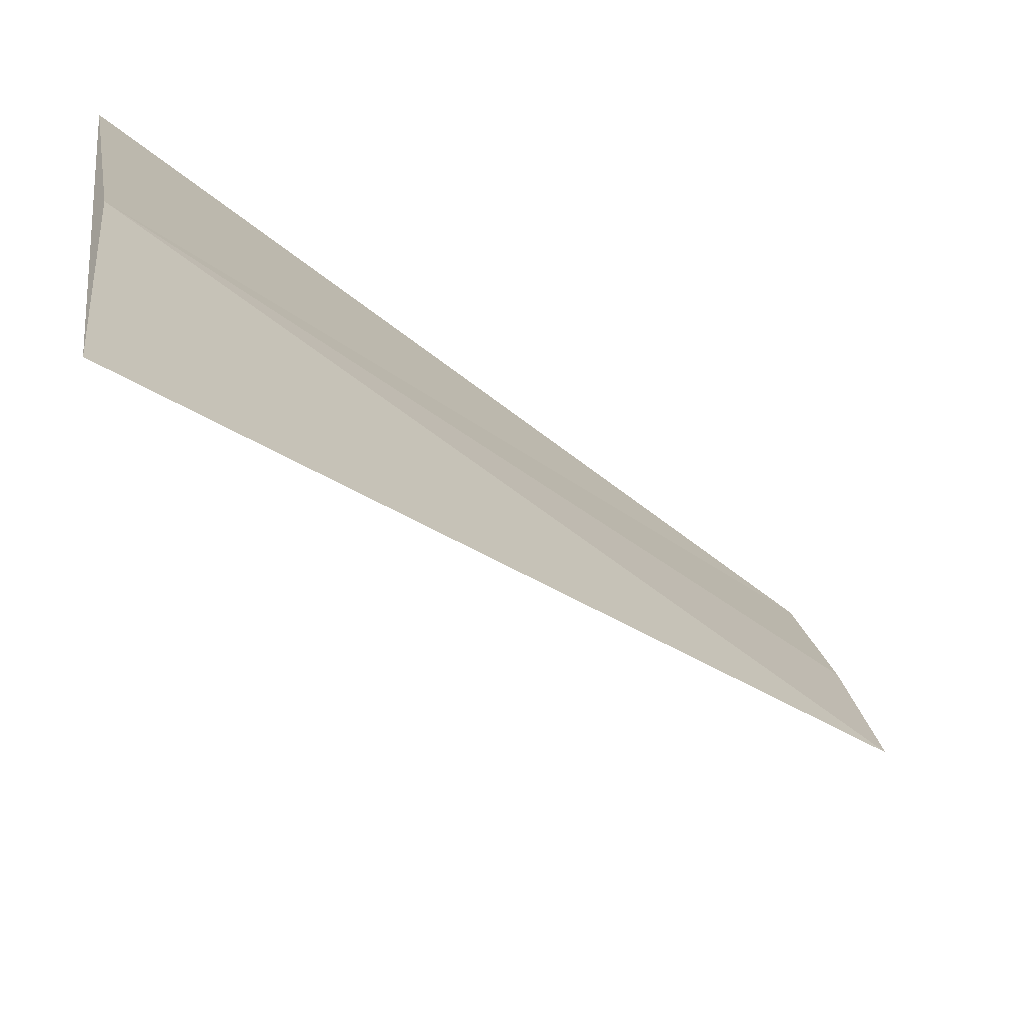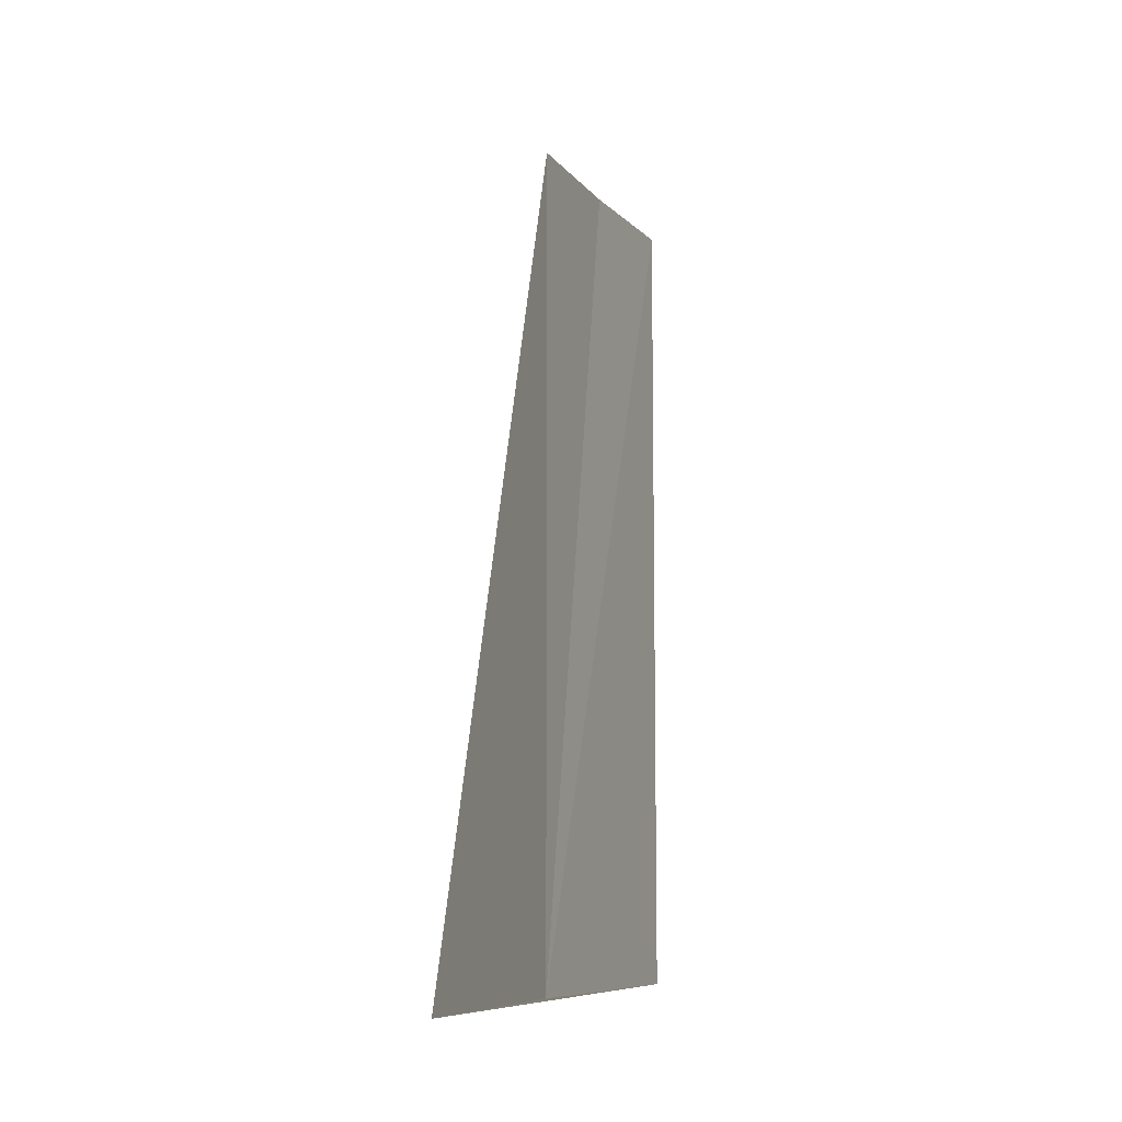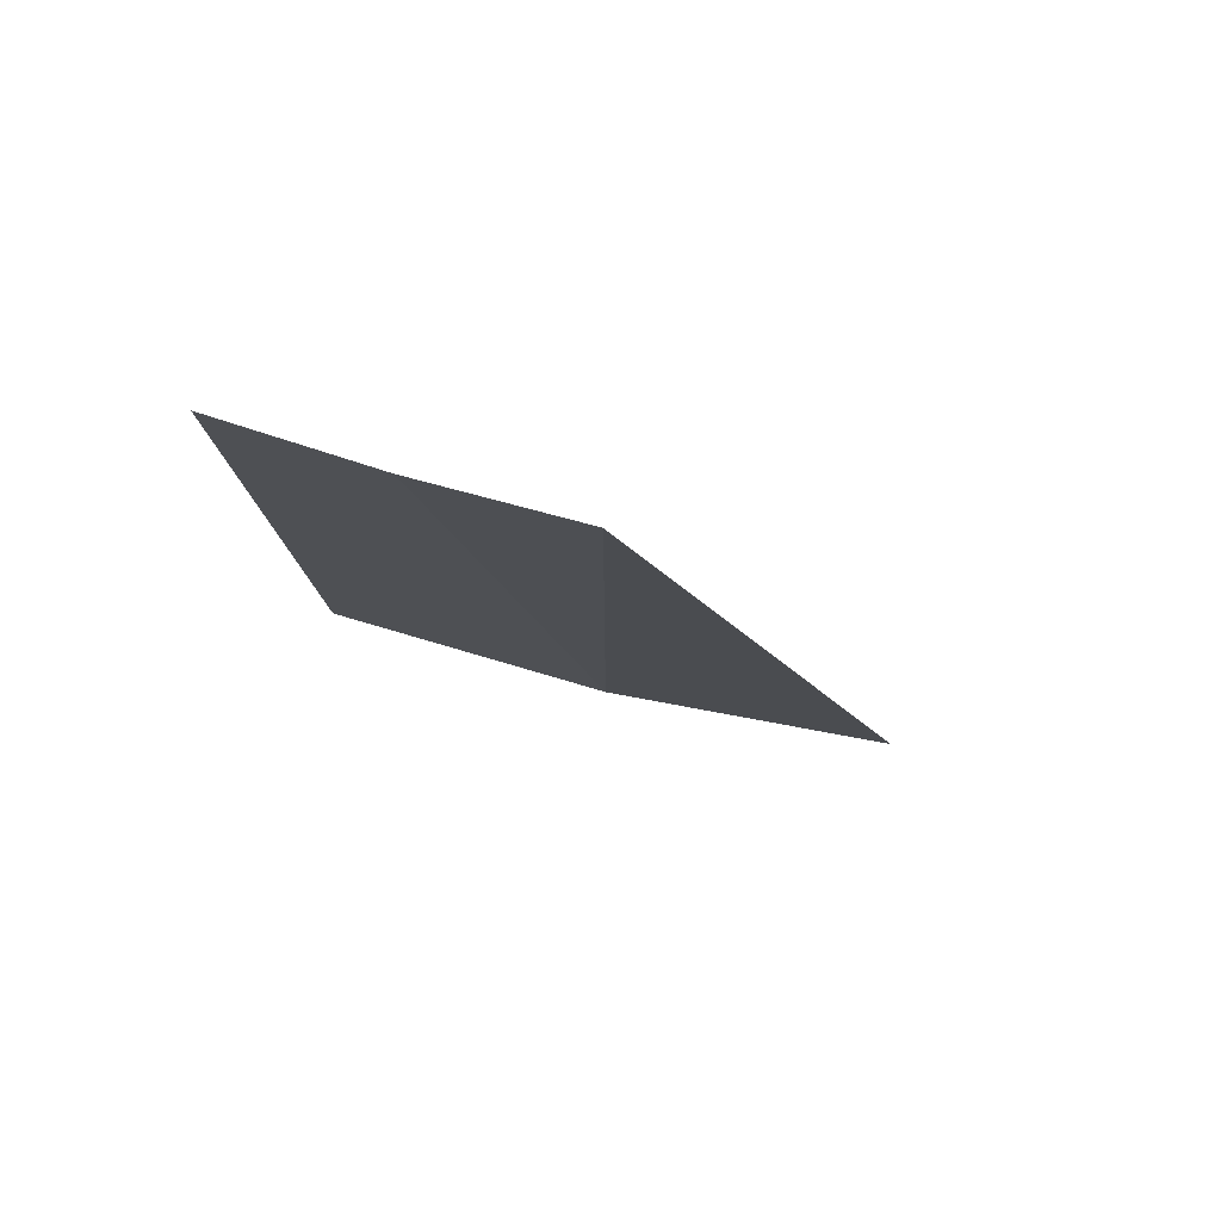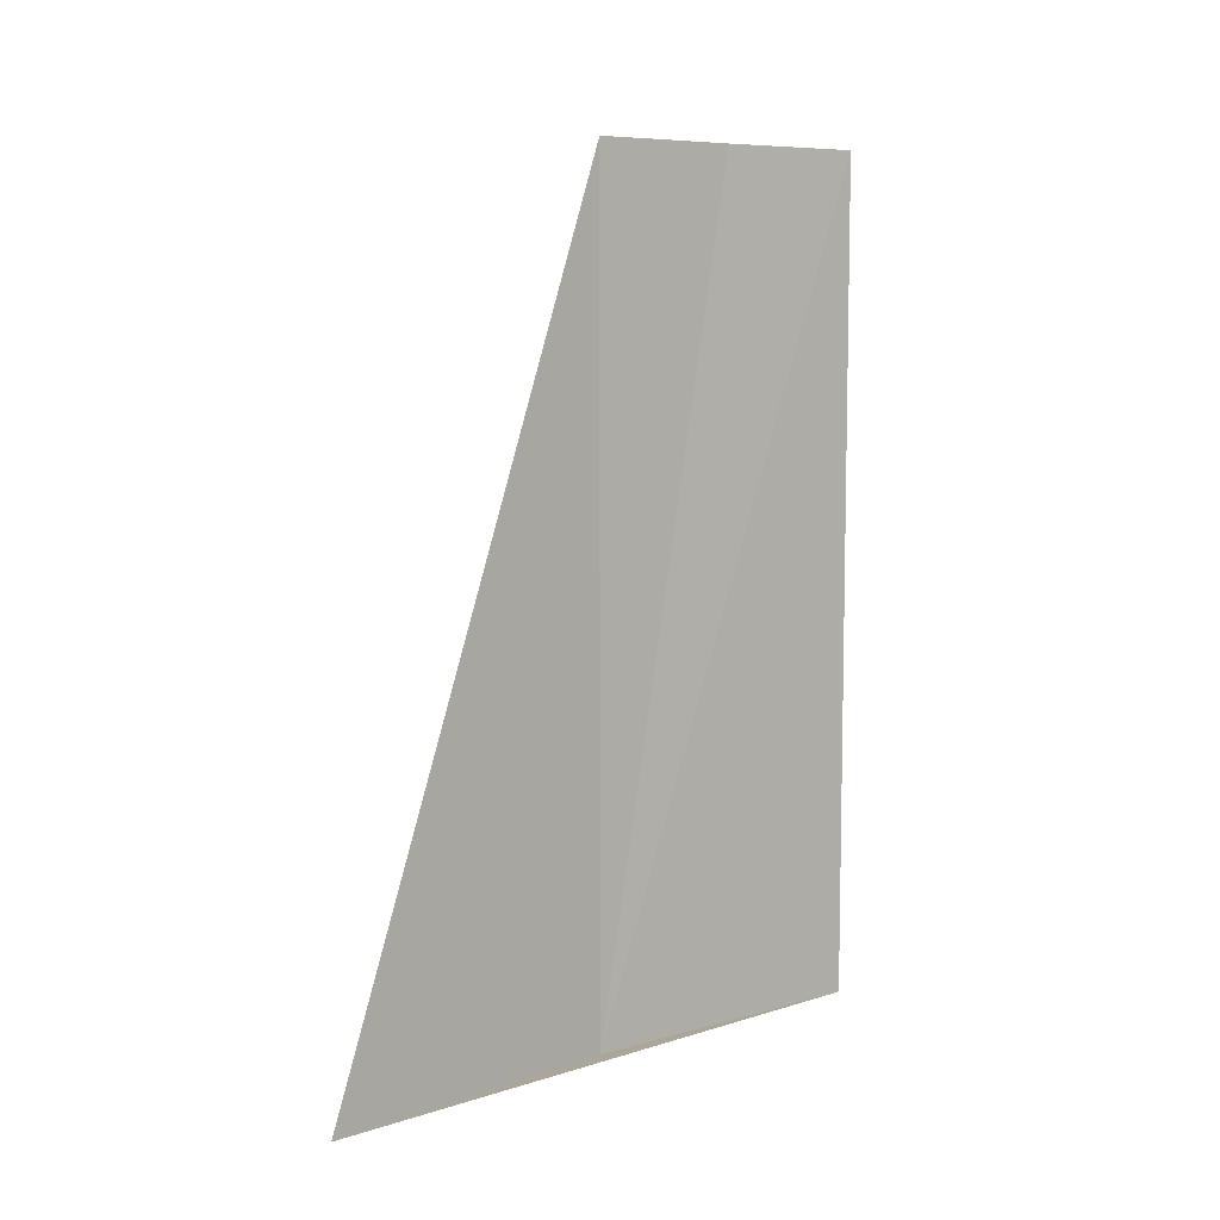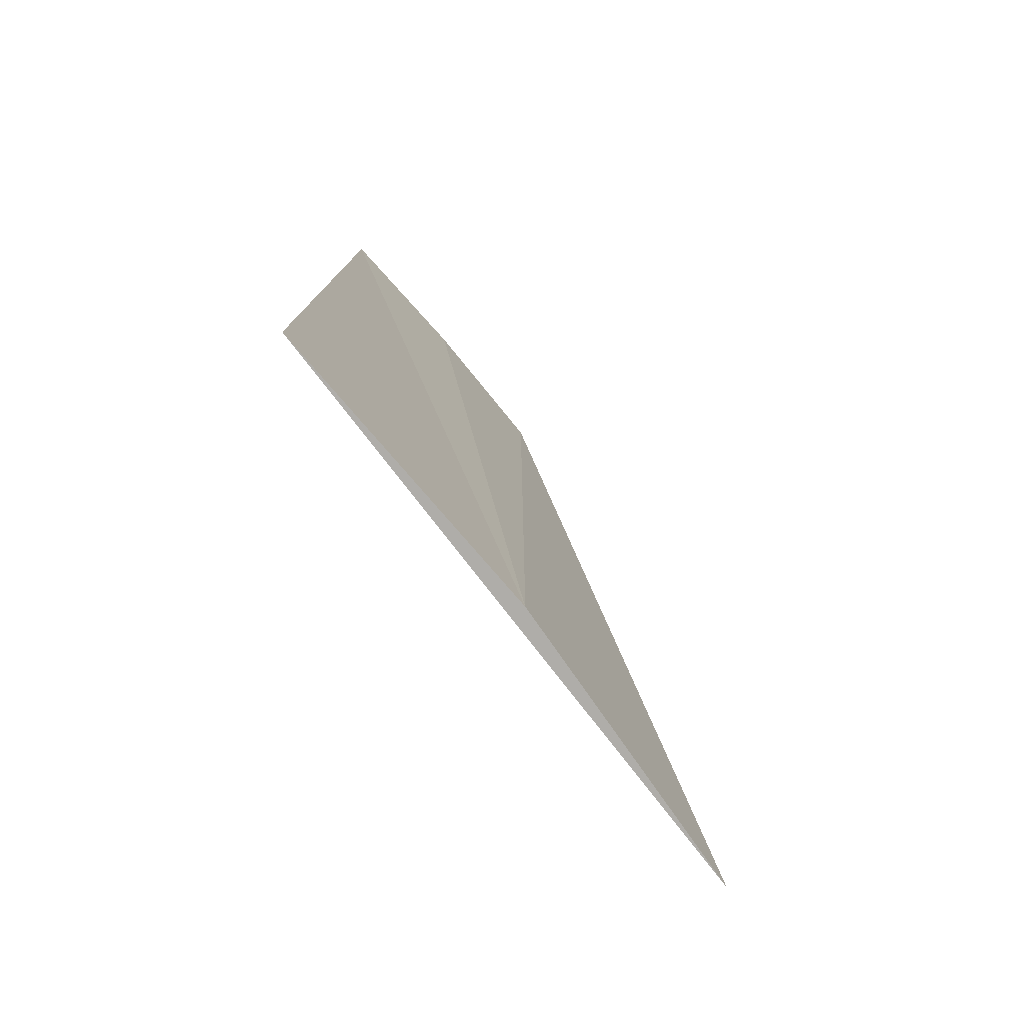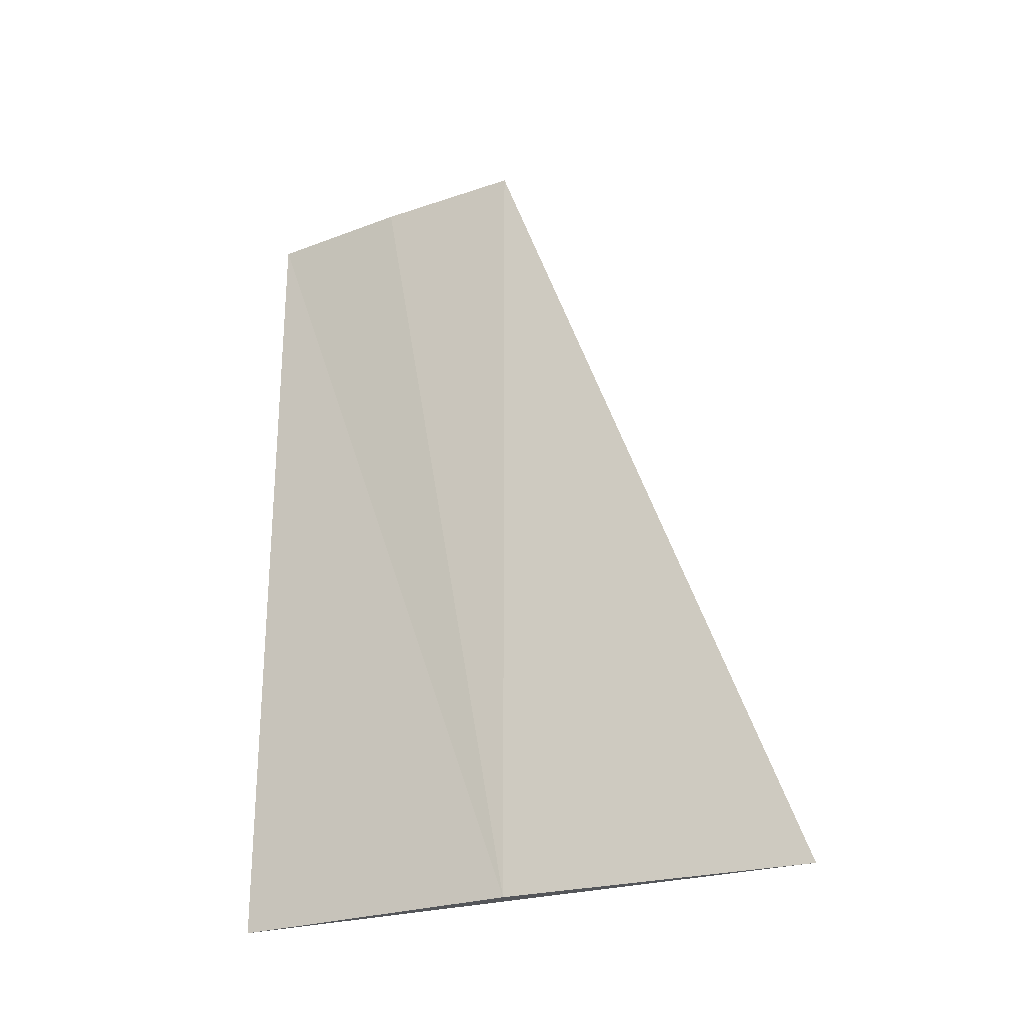
<metadata>
{"format":"obj","ext":"obj","renderer":"f3d","projection":"perspective","resolution":1024,"background":"white","views":[{"elev":-56.7,"azim":-130.0,"up":"+Y"},{"elev":-8.9,"azim":7.4,"up":"+Z"},{"elev":79.9,"azim":-88.9,"up":"+Z"},{"elev":7.8,"azim":36.2,"up":"+Z"},{"elev":-77.4,"azim":-154.6,"up":"+Z"},{"elev":-25.3,"azim":-75.0,"up":"+Z"}]}
</metadata>
<code>
v 45.98 27.72 0
v 45.91 27.3 0
v 45.98 27.72 1.122
v 46.08 28.12 0
v 46.08 28.12 1.122
v 46.03 27.92 1.122
f 1 3 2
f 1 4 5
f 1 5 6
f 1 6 3
f 1 4 2

</code>
